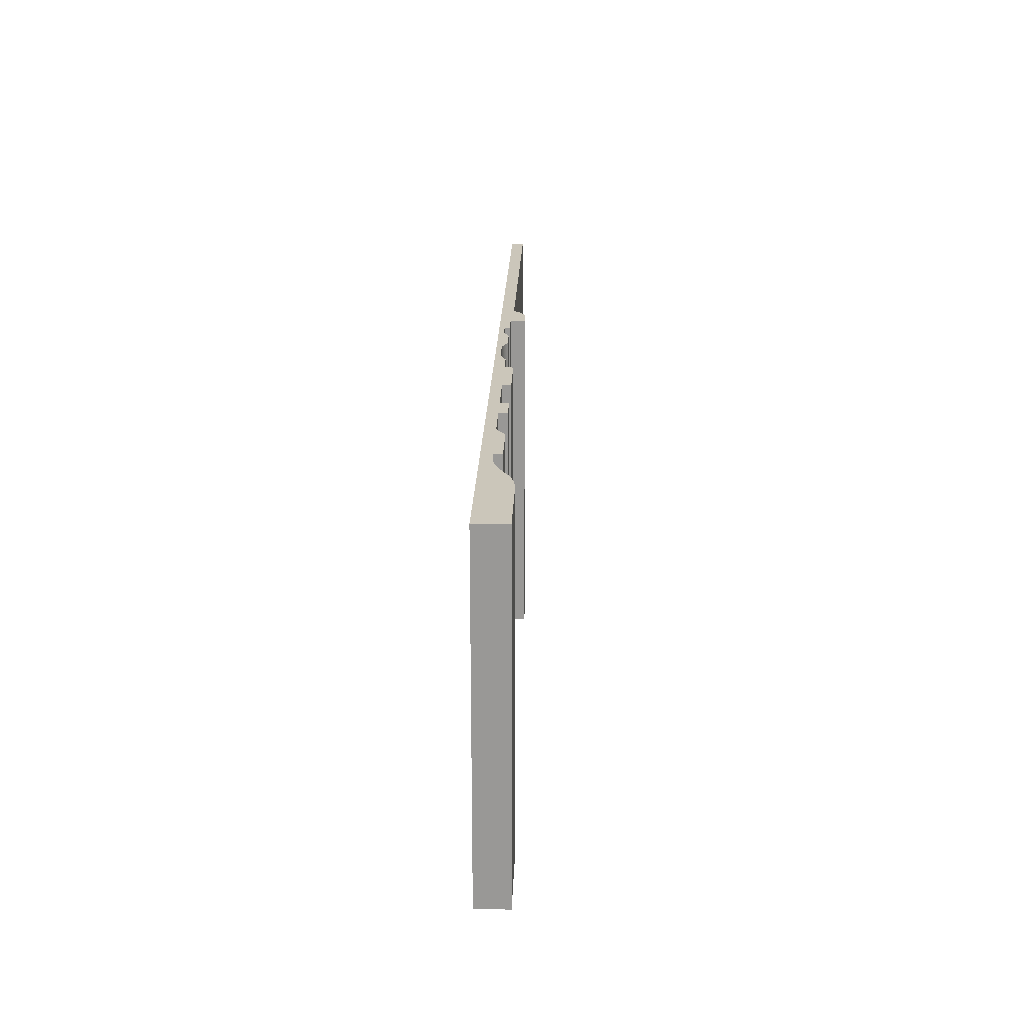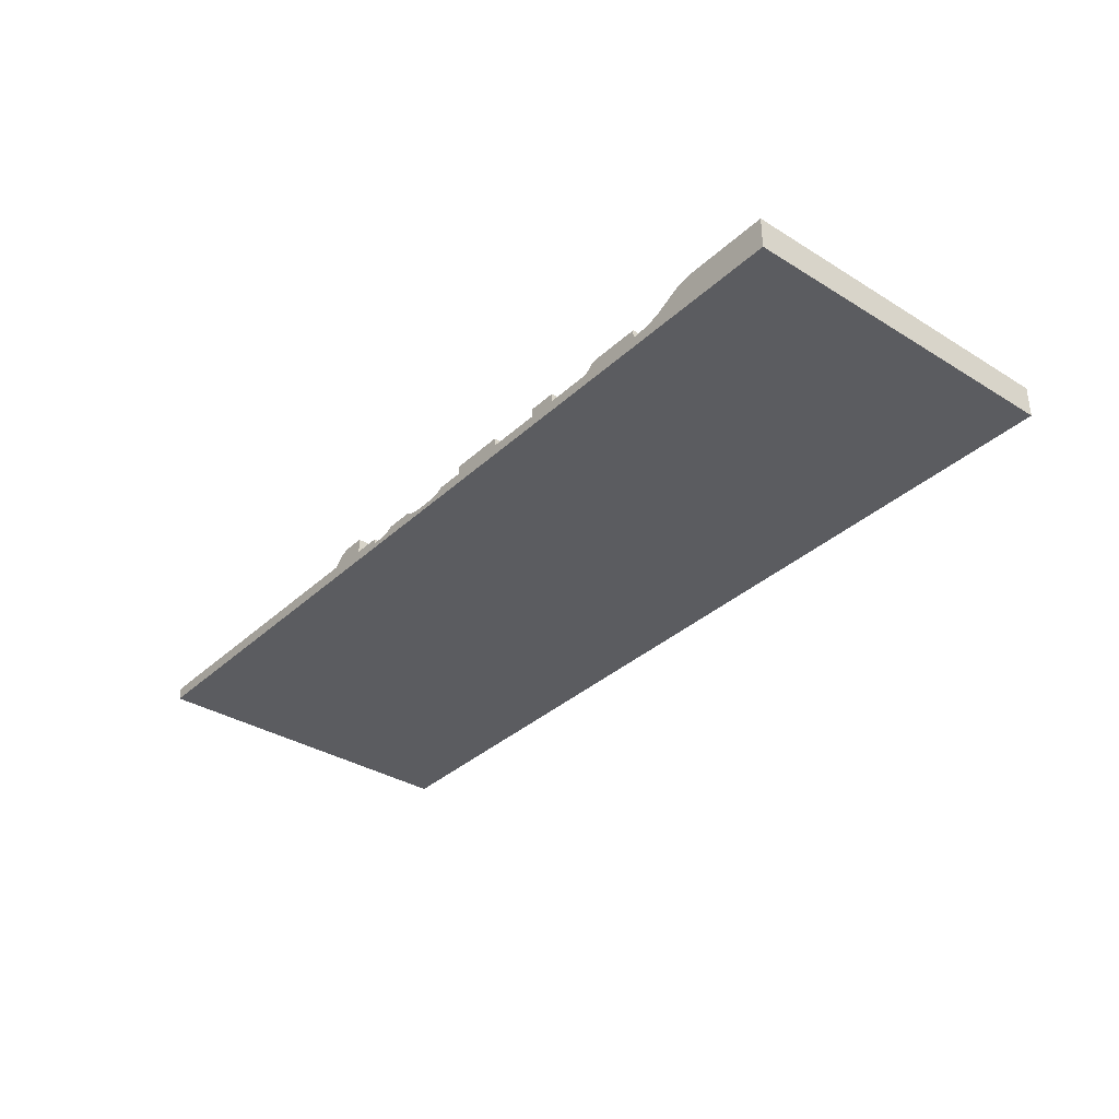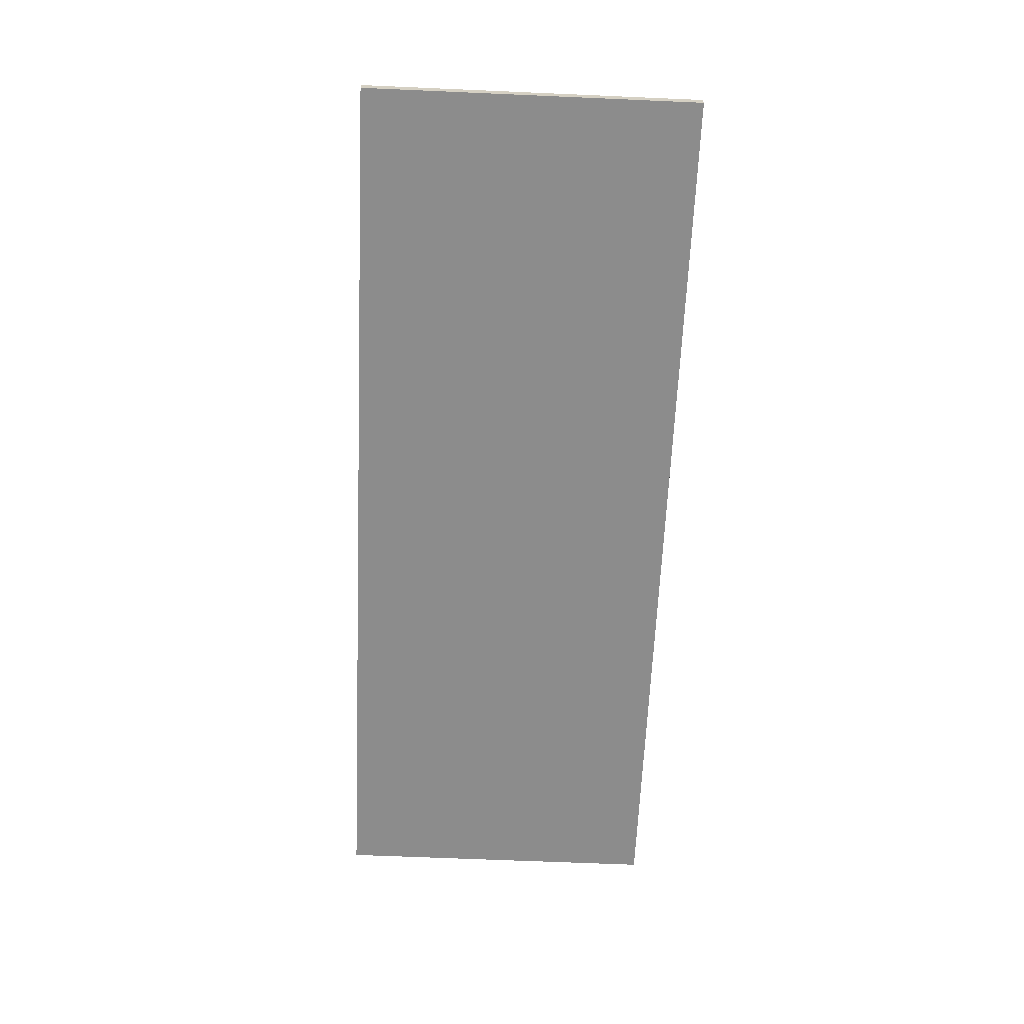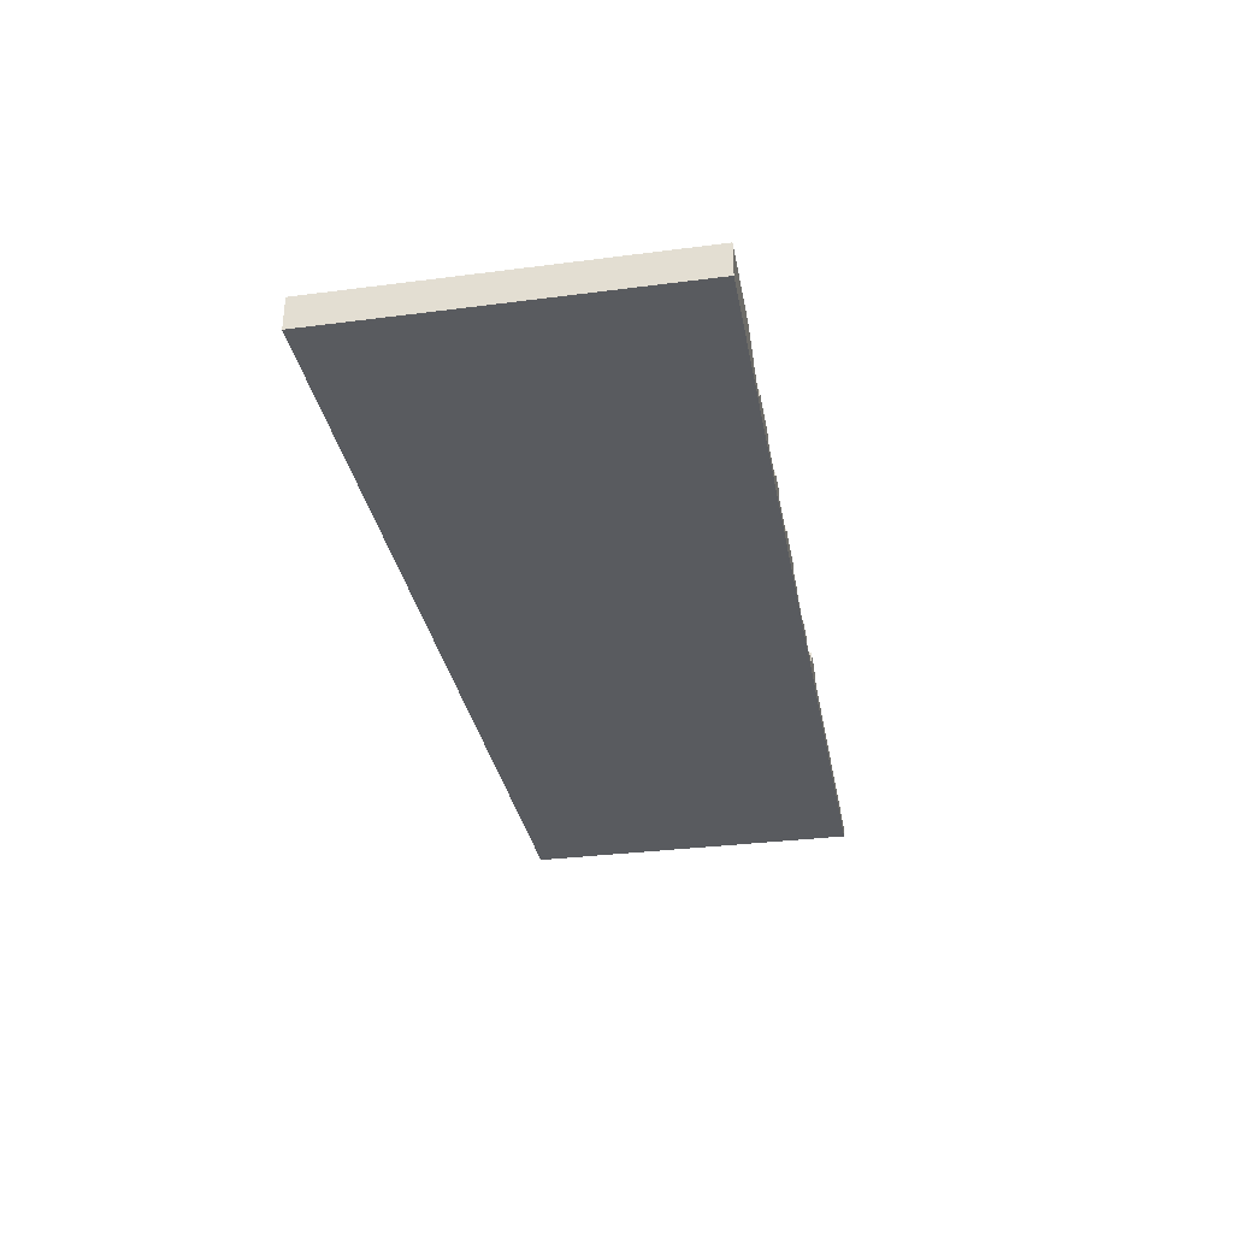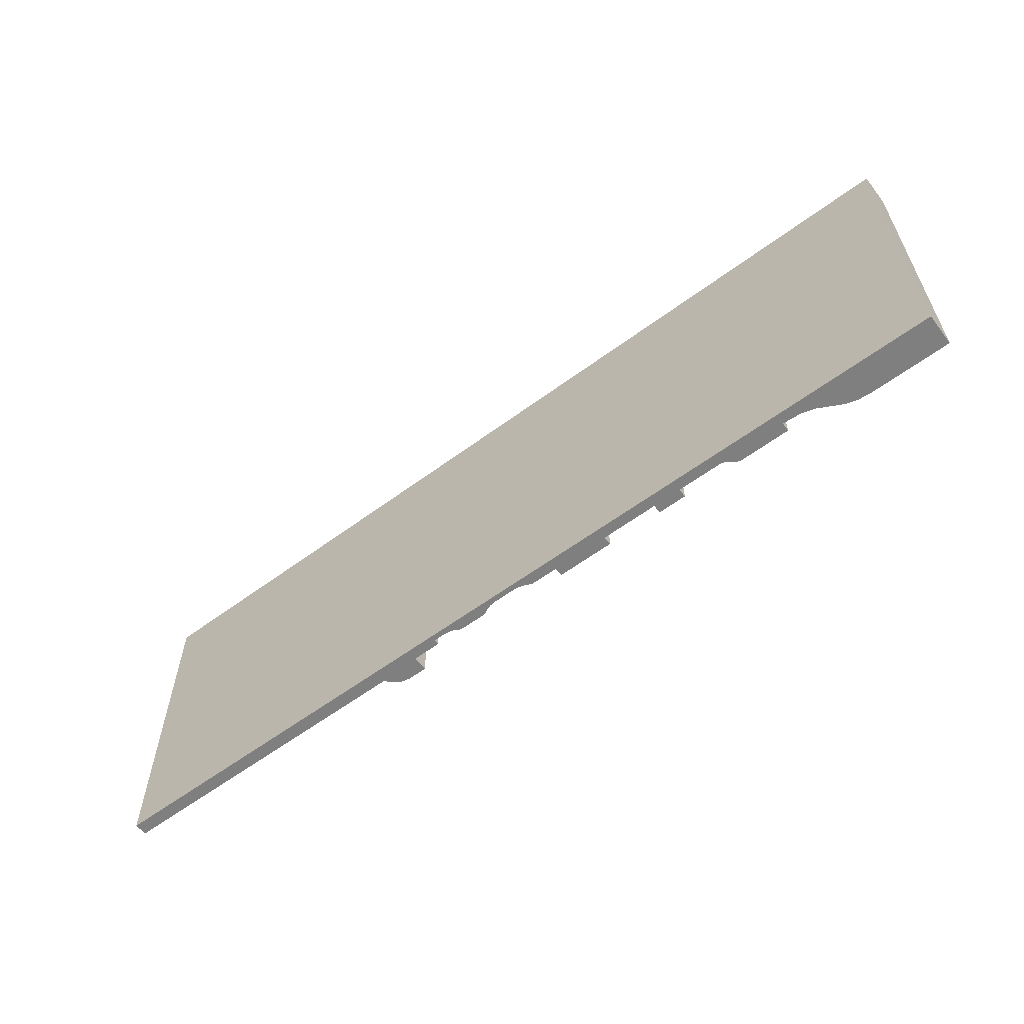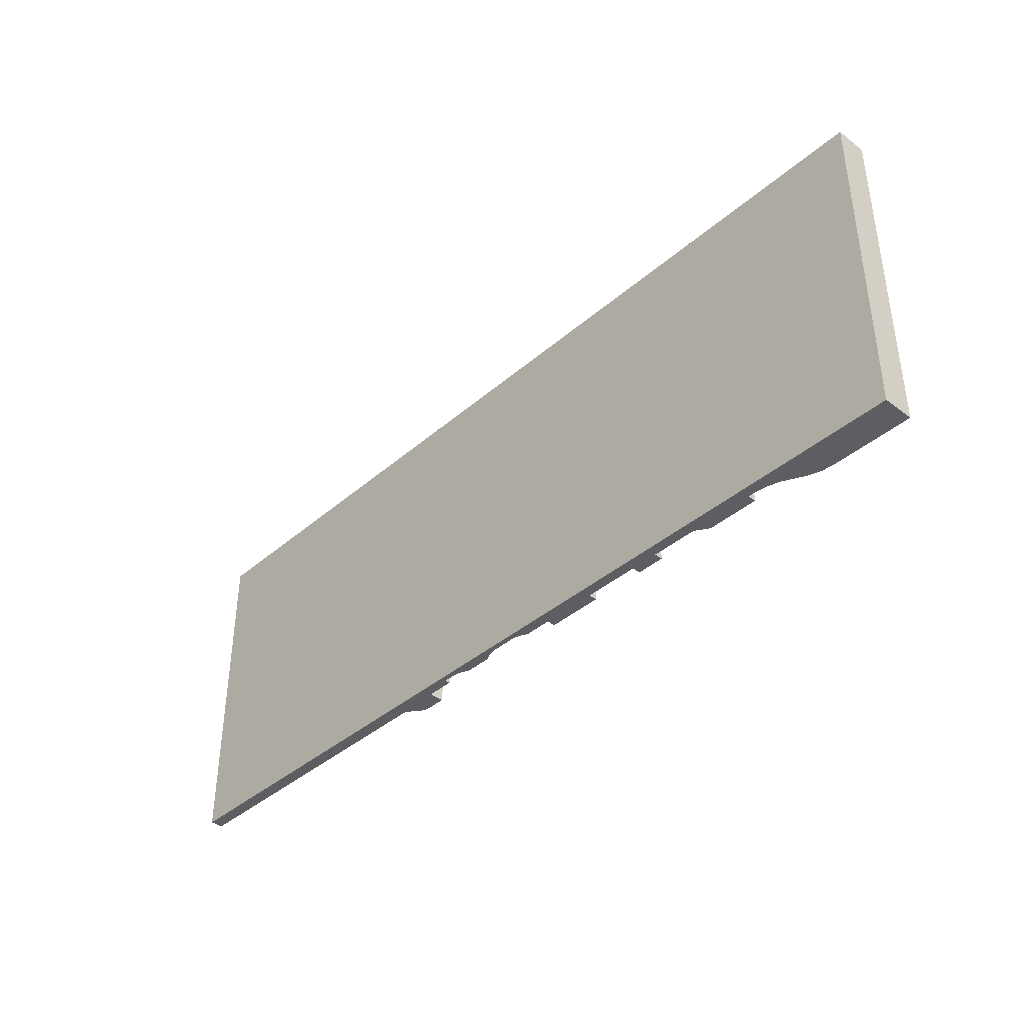
<metadata>
{"format":"obj","ext":"obj","renderer":"f3d","projection":"perspective","resolution":1024,"background":"white","views":[{"elev":21.1,"azim":92.0,"up":"+Z"},{"elev":-34.8,"azim":50.5,"up":"+Y"},{"elev":-64.2,"azim":-92.5,"up":"+Y"},{"elev":-32.1,"azim":100.2,"up":"+Y"},{"elev":-59.8,"azim":37.2,"up":"+Z"},{"elev":-39.4,"azim":47.0,"up":"+Z"}]}
</metadata>
<code>
g Bump
v 1.421 0.05 -2.3
v 1.396 0.0363 -2.3
v 1.368 0.02785 -2.3
v 1.34 0.025 -2.3
v 1.34 0.025 -0.7
v 1.368 0.02785 -0.7
v 1.396 0.0363 -0.7
v 1.421 0.05 -0.7
v 1.382 0.03139 -1.5
v 1.158 0.05 -0.7
v 1.183 0.0363 -0.7
v 1.21 0.02786 -0.7
v 1.238 0.025 -0.7
v 1.238 0.025 -2.3
v 1.21 0.02786 -2.3
v 1.183 0.0363 -2.3
v 1.158 0.05 -2.3
v 1.196 0.0314 -1.5
v 1.026 0.05 -2.3
v 1.002 0.0363 -2.3
v 0.9746 0.02786 -2.3
v 0.9465 0.025 -2.3
v 0.9465 0.025 -0.7
v 0.9746 0.02786 -0.7
v 1.002 0.0363 -0.7
v 1.026 0.05 -0.7
v 0.9883 0.0314 -1.5
v 0.5994 0.08778 -0.7
v 0.6221 0.1053 -0.7
v 0.6487 0.1163 -0.7
v 0.6771 0.12 -0.7
v 0.6771 0.12 -2.3
v 0.6487 0.1163 -2.3
v 0.6221 0.1053 -2.3
v 0.5994 0.08778 -2.3
v 0.6221 0.1053 -1.233
v 0.6221 0.1053 -1.767
v 0.6487 0.1163 -1.233
v 0.6487 0.1163 -1.767
v 0.5716 0.06 -0.7
v -0.9 0.06 -0.7
v -0.9 0 -0.7
v 3.484 0 -0.7
v 3.484 0.15 -0.7
v 3.105 0.15 -0.7
v 3.048 0.1445 -0.7
v 2.993 0.1283 -0.7
v 2.942 0.102 -0.7
v 2.887 0.07347 -0.7
v 2.827 0.05592 -0.7
v 2.765 0.05 -0.7
v 2.737 0.05 -0.7
v 2.737 0.09 -0.7
v 2.507 0.09 -0.7
v 2.49 0.08766 -0.7
v 2.474 0.08083 -0.7
v 2.461 0.07 -0.7
v 2.448 0.05917 -0.7
v 2.432 0.05234 -0.7
v 2.415 0.05 -0.7
v 2.211 0.05 -0.7
v 2.211 0.09 -0.7
v 2.079 0.09 -0.7
v 2.079 0.05 -0.7
v 1.816 0.05 -0.7
v 1.816 0.09 -0.7
v 1.553 0.09 -0.7
v 1.553 0.05 -0.7
v 0.8947 0.025 -0.7
v 0.8947 0.05 -0.7
v 0.7632 0.05 -0.7
v 0.7632 0.12 -0.7
v 0.5716 0.06 -2.3
v -0.9 0 -2.3
v -0.9 0.06 -2.3
v 2.507 0.09 -2.3
v 2.49 0.08766 -2.3
v 2.474 0.08083 -2.3
v 2.461 0.07 -2.3
v 2.482 0.08478 -1.233
v 2.482 0.08478 -1.767
v 2.448 0.05917 -2.3
v 2.432 0.05234 -2.3
v 2.415 0.05 -2.3
v 2.44 0.05522 -1.767
v 2.44 0.05522 -1.233
v 3.105 0.15 -2.3
v 3.048 0.1445 -2.3
v 2.993 0.1283 -2.3
v 2.942 0.102 -2.3
v 2.993 0.1283 -1.5
v 3.048 0.1445 -1.5
v 0.7632 0.12 -2.3
v 0.7632 0.05 -2.3
v 0.8947 0.05 -2.3
v 0.8947 0.025 -2.3
v 1.553 0.05 -2.3
v 1.553 0.09 -2.3
v 1.816 0.09 -2.3
v 1.816 0.05 -2.3
v 2.079 0.05 -2.3
v 2.079 0.09 -2.3
v 2.211 0.09 -2.3
v 2.211 0.05 -2.3
v 2.737 0.09 -2.3
v 2.737 0.05 -2.3
v 2.765 0.05 -2.3
v 2.827 0.05592 -2.3
v 2.887 0.07347 -2.3
v 3.484 0.15 -2.3
v 3.484 0 -2.3
v 2.887 0.07347 -1.5
v 2.827 0.05592 -1.5
f 2 9 1
f 1 9 7
f 1 7 8
f 2 3 9
f 9 3 5
f 9 5 6
f 3 4 5
f 6 7 9
f 11 18 10
f 10 18 16
f 10 16 17
f 11 12 18
f 18 12 14
f 18 14 15
f 12 13 14
f 15 16 18
f 20 27 19
f 19 27 25
f 19 25 26
f 20 21 27
f 27 21 23
f 27 23 24
f 21 22 23
f 24 25 27
f 29 36 28
f 28 36 37
f 28 37 35
f 35 37 34
f 34 37 33
f 33 37 39
f 33 39 32
f 32 39 38
f 32 38 31
f 31 38 30
f 30 38 29
f 29 38 36
f 39 37 36
f 39 36 38
f 31 30 72
f 72 30 29
f 72 29 28
f 72 28 71
f 71 28 40
f 71 40 41
f 71 41 69
f 69 41 42
f 69 42 23
f 23 42 13
f 23 13 24
f 24 13 12
f 24 12 25
f 25 12 11
f 25 11 26
f 26 11 10
f 13 42 5
f 5 42 43
f 5 43 60
f 60 43 52
f 60 52 59
f 59 52 58
f 58 52 57
f 57 52 53
f 57 53 56
f 56 53 55
f 55 53 54
f 44 49 43
f 43 49 50
f 43 50 51
f 45 46 44
f 44 46 47
f 44 47 48
f 48 49 44
f 51 52 43
f 5 60 6
f 6 60 61
f 6 61 64
f 64 61 63
f 63 61 62
f 6 64 7
f 7 64 65
f 7 65 68
f 68 65 67
f 67 65 66
f 68 8 7
f 69 70 71
f 28 35 40
f 40 35 73
f 74 42 75
f 75 42 41
f 56 80 57
f 57 80 81
f 57 81 78
f 78 81 77
f 77 81 76
f 76 81 80
f 76 80 55
f 55 80 56
f 55 54 76
f 78 79 57
f 57 79 58
f 58 79 86
f 58 86 59
f 59 86 60
f 60 86 85
f 60 85 83
f 83 85 82
f 82 85 79
f 79 85 86
f 83 84 60
f 90 48 91
f 91 48 47
f 91 47 92
f 92 47 46
f 92 46 45
f 45 87 92
f 92 87 88
f 92 88 91
f 91 88 89
f 91 89 90
f 34 93 35
f 35 93 94
f 35 94 73
f 73 94 75
f 75 94 96
f 75 96 74
f 74 96 22
f 74 22 14
f 14 22 15
f 15 22 21
f 15 21 16
f 16 21 20
f 16 20 17
f 17 20 19
f 34 33 93
f 93 33 32
f 94 95 96
f 14 4 74
f 74 4 111
f 111 4 84
f 111 84 106
f 106 84 83
f 106 83 82
f 4 3 84
f 84 3 104
f 104 3 101
f 104 101 103
f 103 101 102
f 3 2 101
f 101 2 100
f 100 2 97
f 100 97 99
f 99 97 98
f 2 1 97
f 82 79 106
f 106 79 105
f 105 79 78
f 105 78 77
f 77 76 105
f 106 107 111
f 111 107 108
f 111 108 109
f 111 109 110
f 110 109 90
f 110 90 89
f 89 88 110
f 110 88 87
f 45 44 87
f 87 44 110
f 49 48 112
f 112 48 90
f 112 90 109
f 112 109 113
f 113 109 108
f 113 108 107
f 107 51 113
f 113 51 50
f 113 50 112
f 112 50 49
f 43 111 44
f 44 111 110
f 52 106 53
f 53 106 105
f 54 53 76
f 76 53 105
f 107 106 51
f 51 106 52
f 101 64 102
f 102 64 63
f 61 104 62
f 62 104 103
f 103 102 62
f 62 102 63
f 84 104 60
f 60 104 61
f 97 68 98
f 98 68 67
f 65 100 66
f 66 100 99
f 99 98 66
f 66 98 67
f 101 100 64
f 64 100 65
f 97 1 68
f 68 1 8
f 4 14 5
f 5 14 13
f 17 19 10
f 10 19 26
f 22 96 23
f 23 96 69
f 69 96 70
f 70 96 95
f 95 94 70
f 70 94 71
f 71 94 72
f 72 94 93
f 31 72 32
f 32 72 93
f 73 75 40
f 40 75 41
f 42 74 43
f 43 74 111

</code>
